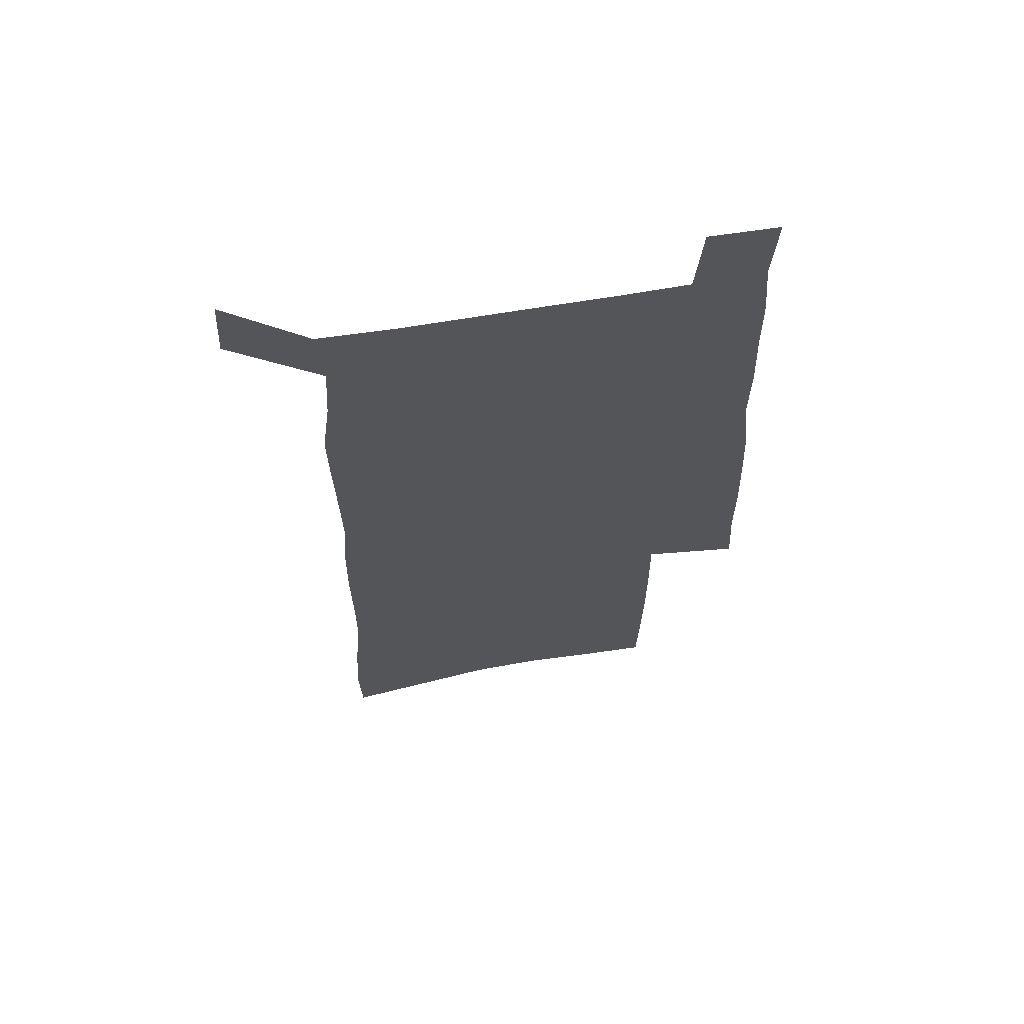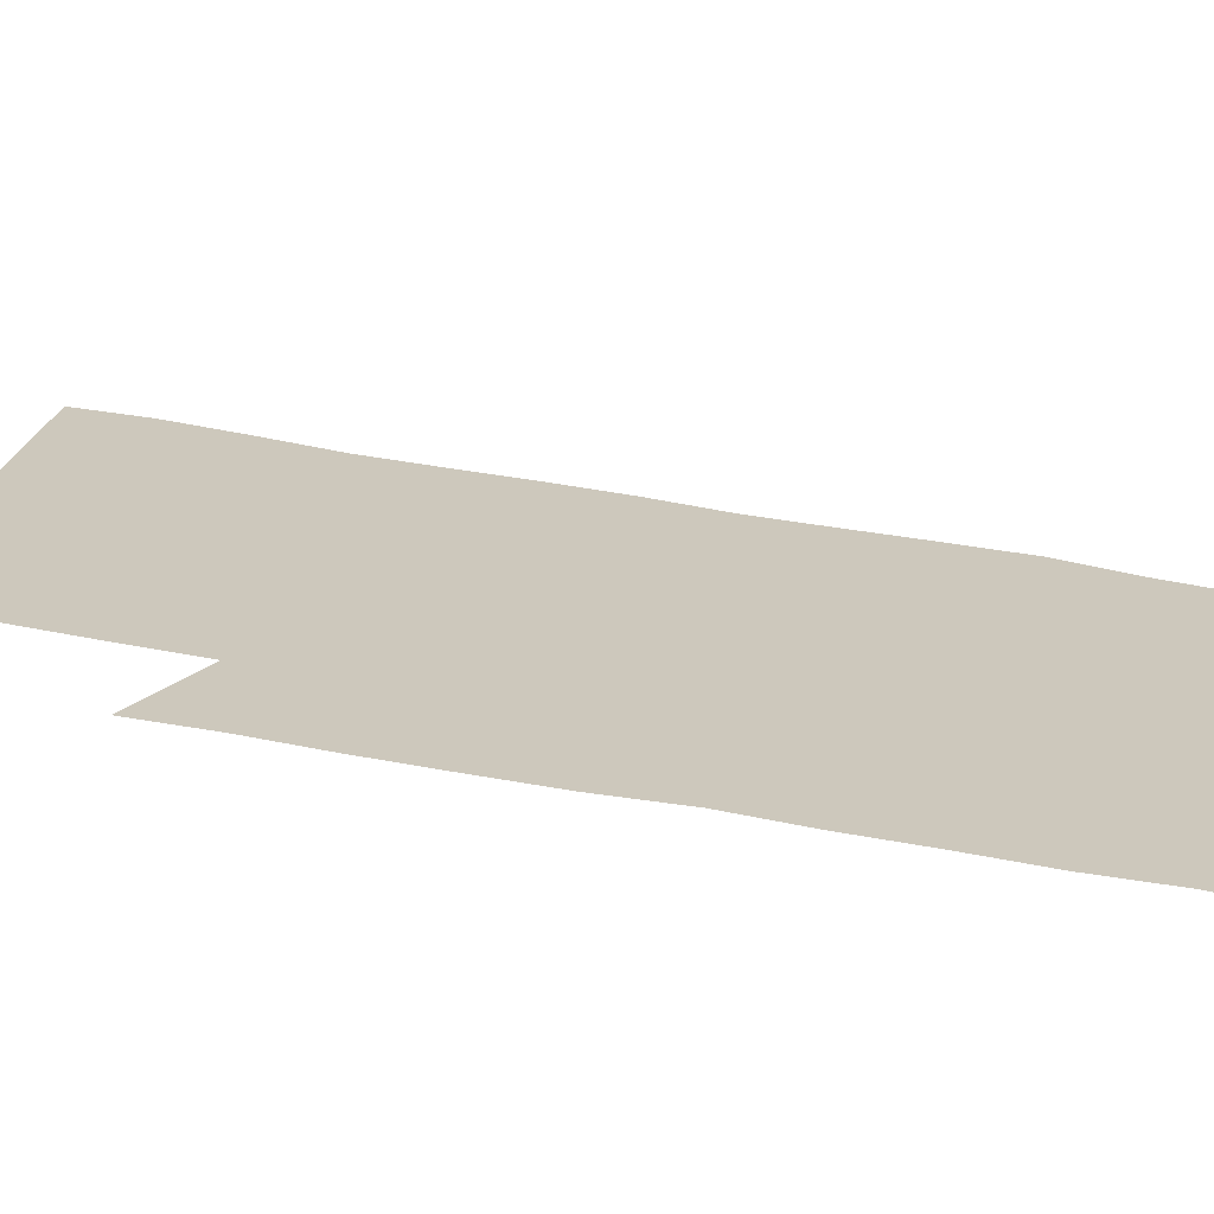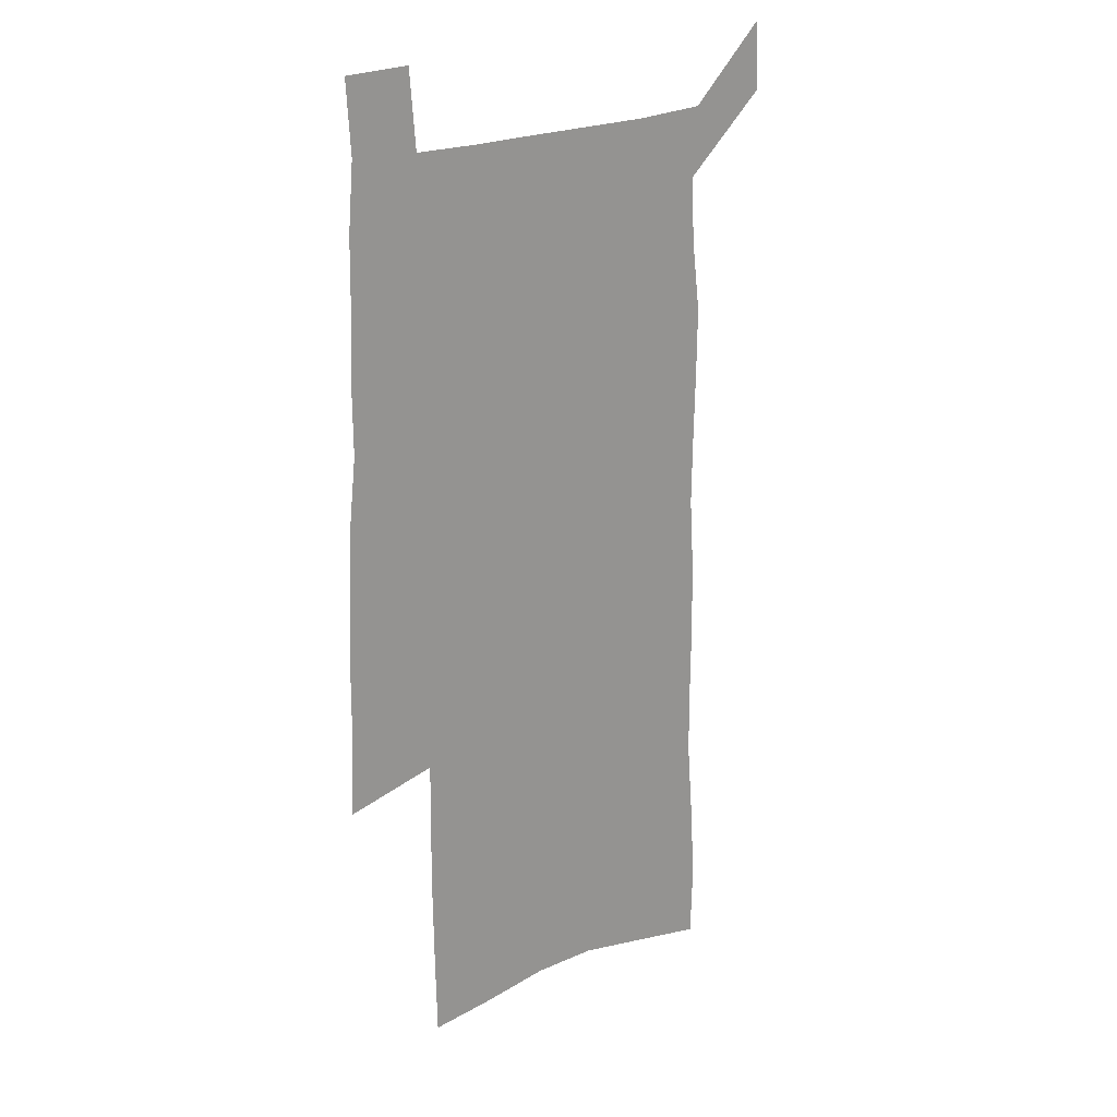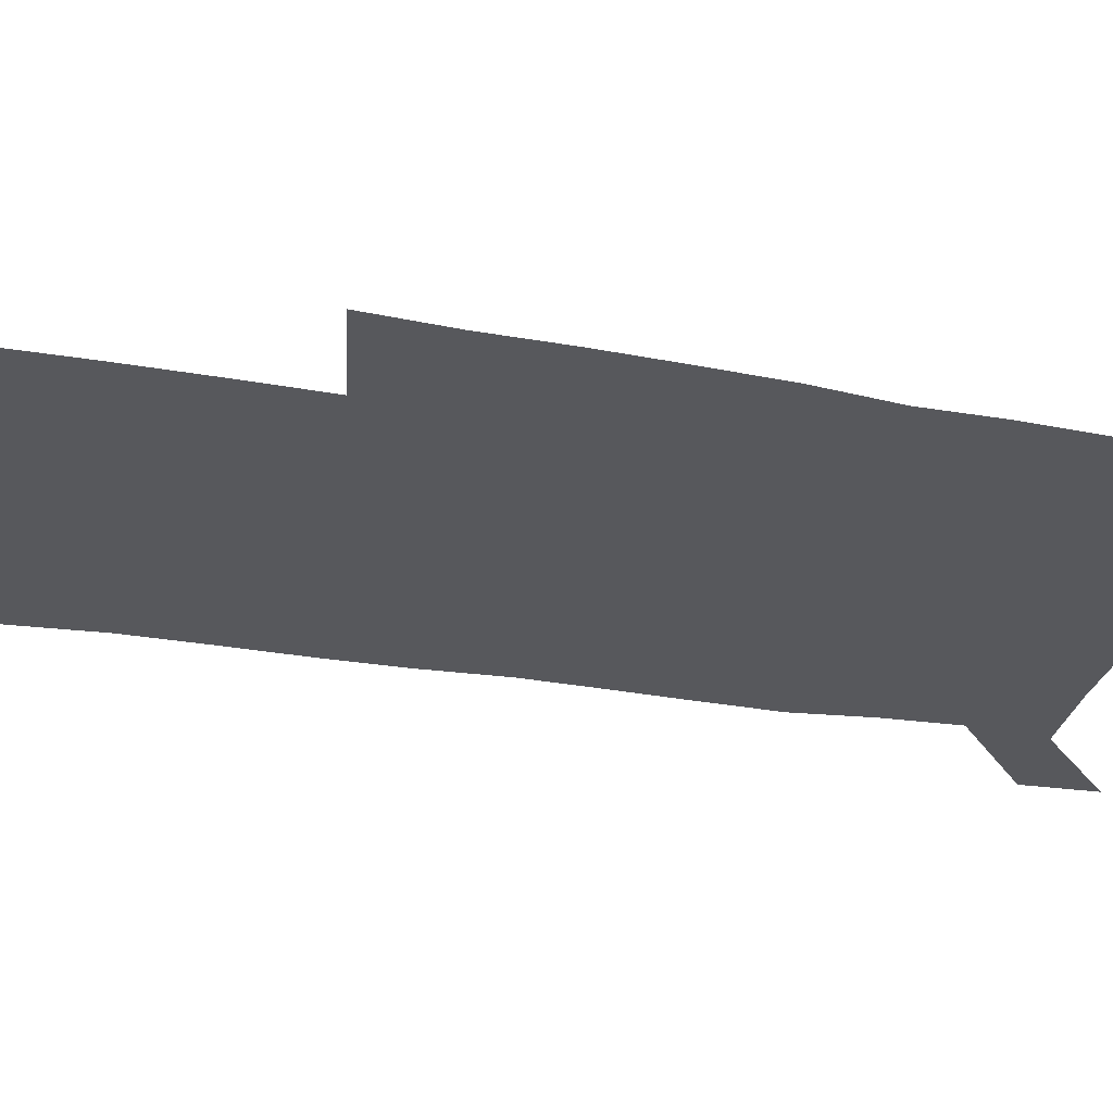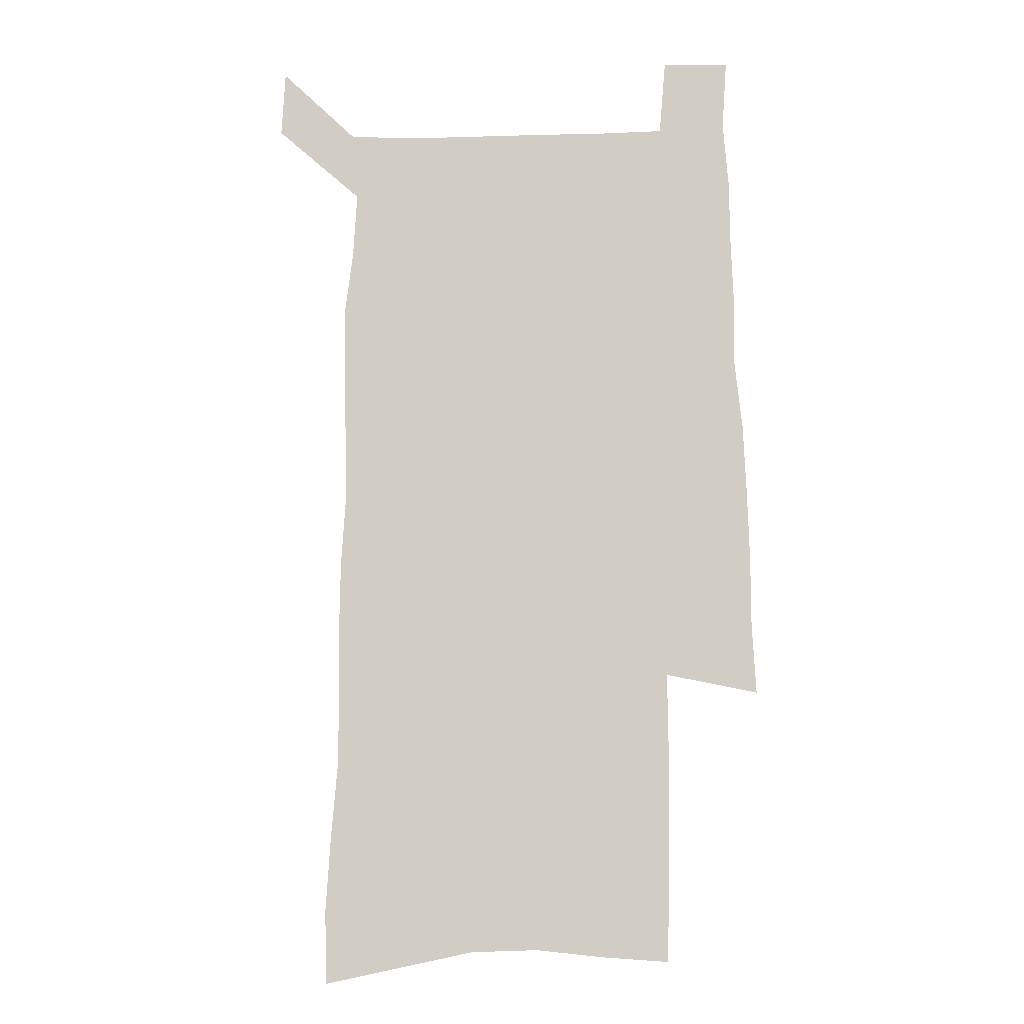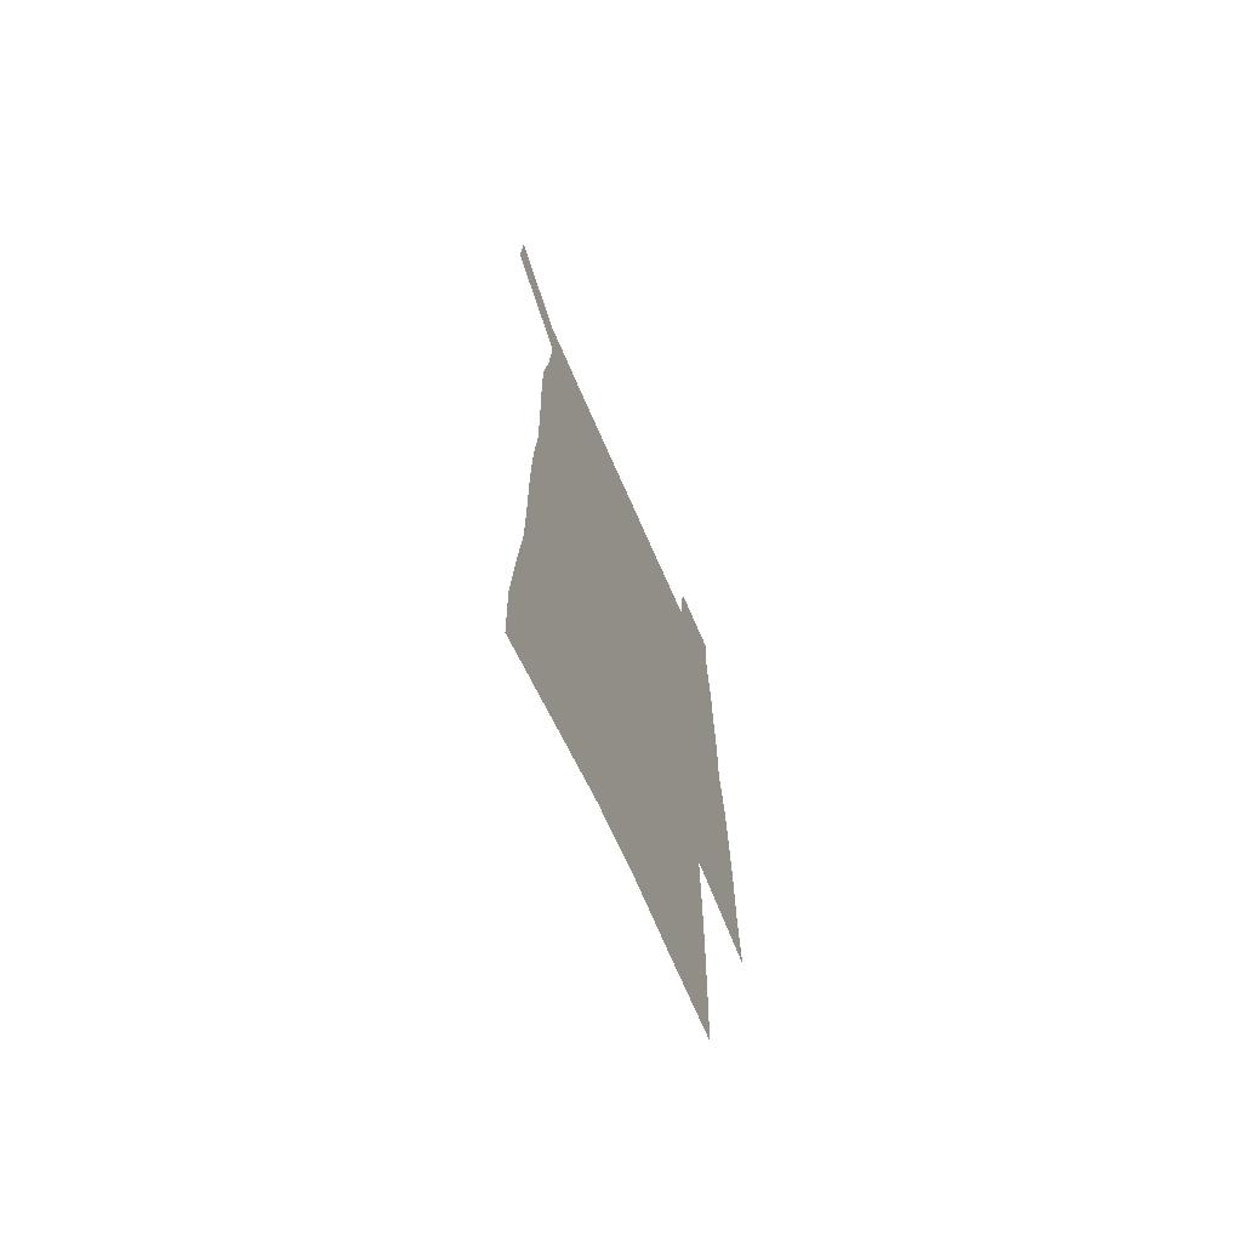
<metadata>
{"format":"obj","ext":"obj","renderer":"f3d","projection":"perspective","resolution":1024,"background":"white","views":[{"elev":65.0,"azim":-9.7,"up":"+Y"},{"elev":22.2,"azim":113.0,"up":"+Z"},{"elev":21.5,"azim":139.3,"up":"+Y"},{"elev":-28.7,"azim":75.1,"up":"+Z"},{"elev":-8.3,"azim":4.3,"up":"+Y"},{"elev":-69.4,"azim":-66.5,"up":"+Y"}]}
</metadata>
<code>
v 445.2 569.9 0
v 446.9 598.8 0
v 472.8 165.3 0
v 471.9 197.3 0
v 474 231.5 0
v 476.9 265.2 0
v 477 296.5 0
v 476.6 327.3 0
v 477.1 358.2 0
v 479.1 389.5 0
v 478.6 419.3 0
v 477.8 448.9 0
v 477.4 478.4 0
v 481.2 507.9 0
v 482.9 536.8 0
v 480.6 566.9 0
v 506.1 172.5 0
v 512 211.3 0
v 512.4 242.2 0
v 512.6 272.9 0
v 512.4 303.2 0
v 512.8 333.7 0
v 512.4 363.3 0
v 514.2 393.6 0
v 513 422.2 0
v 514.1 451.2 0
v 514.5 479.6 0
v 514 508 0
v 514 536.4 0
v 512.8 565.5 0
v 539.4 179.8 0
v 541.2 213.7 0
v 543 247 0
v 542.8 276.2 0
v 543.1 306.7 0
v 543.1 336.6 0
v 543.5 366.5 0
v 543.3 395.2 0
v 544.1 424.2 0
v 543.8 452.2 0
v 542.9 480.3 0
v 543.9 508.3 0
v 543.4 536.4 0
v 542.3 565.5 0
v 569.1 180.9 0
v 570.3 217.1 0
v 570.9 248.4 0
v 571.1 276.1 0
v 571.9 308.4 0
v 572 338.1 0
v 572 367.5 0
v 572.1 396.5 0
v 572 424.7 0
v 572 453 0
v 572.4 481.1 0
v 572.3 508.5 0
v 572.2 536 0
v 571.3 565.6 0
v 598.7 177.9 0
v 598.6 215.2 0
v 599.6 245.8 0
v 599.7 278.1 0
v 600.3 307.6 0
v 600.8 337 0
v 599.9 368.2 0
v 600.1 396.5 0
v 600 425 0
v 600.3 453.1 0
v 599.9 481.3 0
v 600 508.8 0
v 600.1 536.7 0
v 600.1 565.5 0
v 628.5 175.9 0
v 629.3 208.9 0
v 629.9 241 0
v 629.9 273.5 0
v 629.5 305.5 0
v 630.3 335.4 0
v 629.7 365.8 0
v 629.3 395.2 0
v 630.2 423.9 0
v 629.3 452.9 0
v 629.4 481.2 0
v 630.1 509.6 0
v 628.9 537.8 0
v 628.9 566 0
v 631.7 599.1 0
v 670.4 297.1 0
v 668.6 329 0
v 668.5 359.8 0
v 667.4 390.6 0
v 666.1 420.9 0
v 662.7 451.7 0
v 663 481 0
v 661.8 510.1 0
v 661.4 539.1 0
v 659 567.7 0
v 660.9 598.2 0
f 15 16 1
f 1 16 2
f 3 17 4
f 17 18 4
f 4 18 5
f 18 19 5
f 5 19 6
f 19 20 6
f 6 20 7
f 20 21 7
f 7 21 8
f 21 22 8
f 8 22 9
f 22 23 9
f 9 23 10
f 23 24 10
f 10 24 11
f 24 25 11
f 11 25 12
f 25 26 12
f 12 26 13
f 26 27 13
f 13 27 14
f 27 28 14
f 14 28 15
f 28 29 15
f 15 29 16
f 29 30 16
f 17 31 18
f 31 32 18
f 18 32 19
f 32 33 19
f 19 33 20
f 33 34 20
f 20 34 21
f 34 35 21
f 21 35 22
f 35 36 22
f 22 36 23
f 36 37 23
f 23 37 24
f 37 38 24
f 24 38 25
f 38 39 25
f 25 39 26
f 39 40 26
f 26 40 27
f 40 41 27
f 27 41 28
f 41 42 28
f 28 42 29
f 42 43 29
f 29 43 30
f 43 44 30
f 31 45 32
f 45 46 32
f 32 46 33
f 46 47 33
f 33 47 34
f 47 48 34
f 34 48 35
f 48 49 35
f 35 49 36
f 49 50 36
f 36 50 37
f 50 51 37
f 37 51 38
f 51 52 38
f 38 52 39
f 52 53 39
f 39 53 40
f 53 54 40
f 40 54 41
f 54 55 41
f 41 55 42
f 55 56 42
f 42 56 43
f 56 57 43
f 43 57 44
f 57 58 44
f 45 59 46
f 59 60 46
f 46 60 47
f 60 61 47
f 47 61 48
f 61 62 48
f 48 62 49
f 62 63 49
f 49 63 50
f 63 64 50
f 50 64 51
f 64 65 51
f 51 65 52
f 65 66 52
f 52 66 53
f 66 67 53
f 53 67 54
f 67 68 54
f 54 68 55
f 68 69 55
f 55 69 56
f 69 70 56
f 56 70 57
f 70 71 57
f 57 71 58
f 71 72 58
f 59 73 60
f 73 74 60
f 60 74 61
f 74 75 61
f 61 75 62
f 75 76 62
f 62 76 63
f 76 77 63
f 63 77 64
f 77 78 64
f 64 78 65
f 78 79 65
f 65 79 66
f 79 80 66
f 66 80 67
f 80 81 67
f 67 81 68
f 81 82 68
f 68 82 69
f 82 83 69
f 69 83 70
f 83 84 70
f 70 84 71
f 84 85 71
f 71 85 72
f 85 86 72
f 77 88 78
f 88 89 78
f 78 89 79
f 89 90 79
f 79 90 80
f 90 91 80
f 80 91 81
f 91 92 81
f 81 92 82
f 92 93 82
f 82 93 83
f 93 94 83
f 83 94 84
f 94 95 84
f 84 95 85
f 95 96 85
f 85 96 86
f 96 97 86
f 86 97 87
f 97 98 87

</code>
